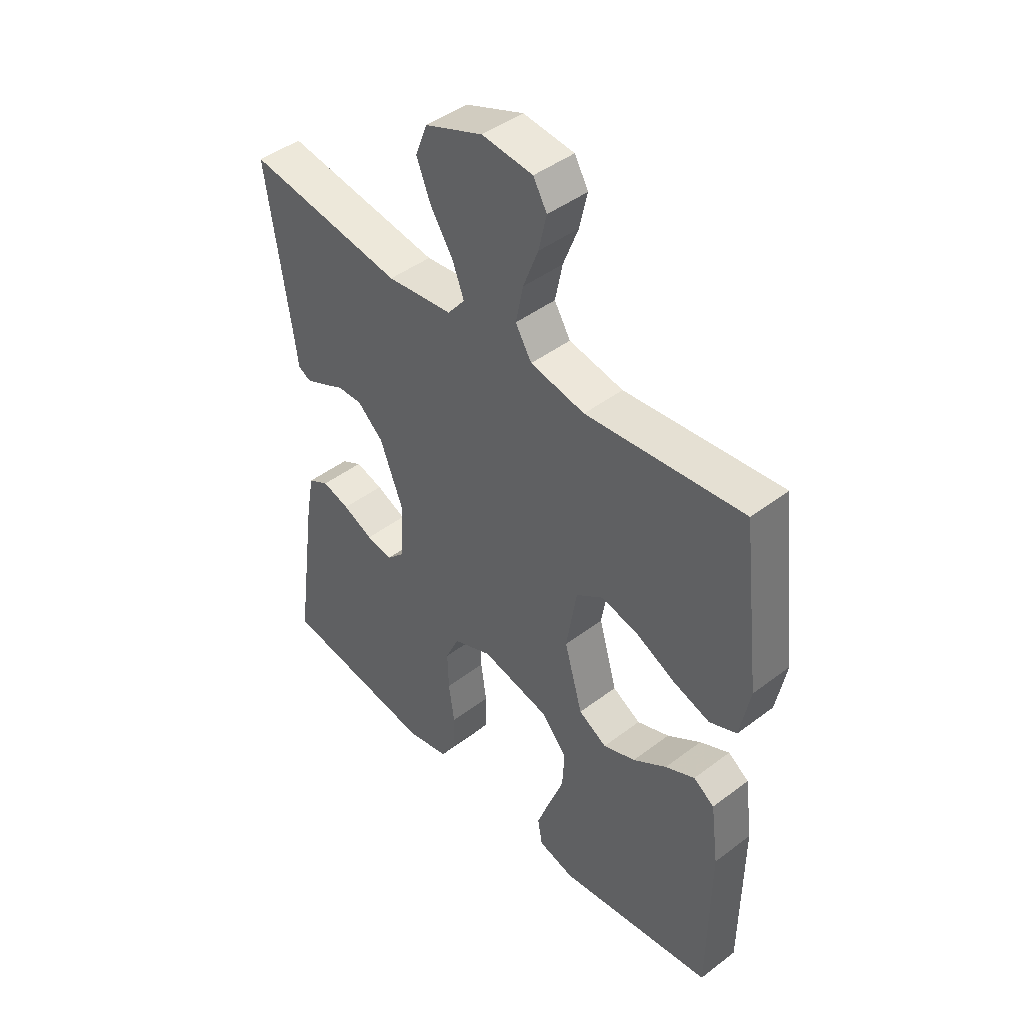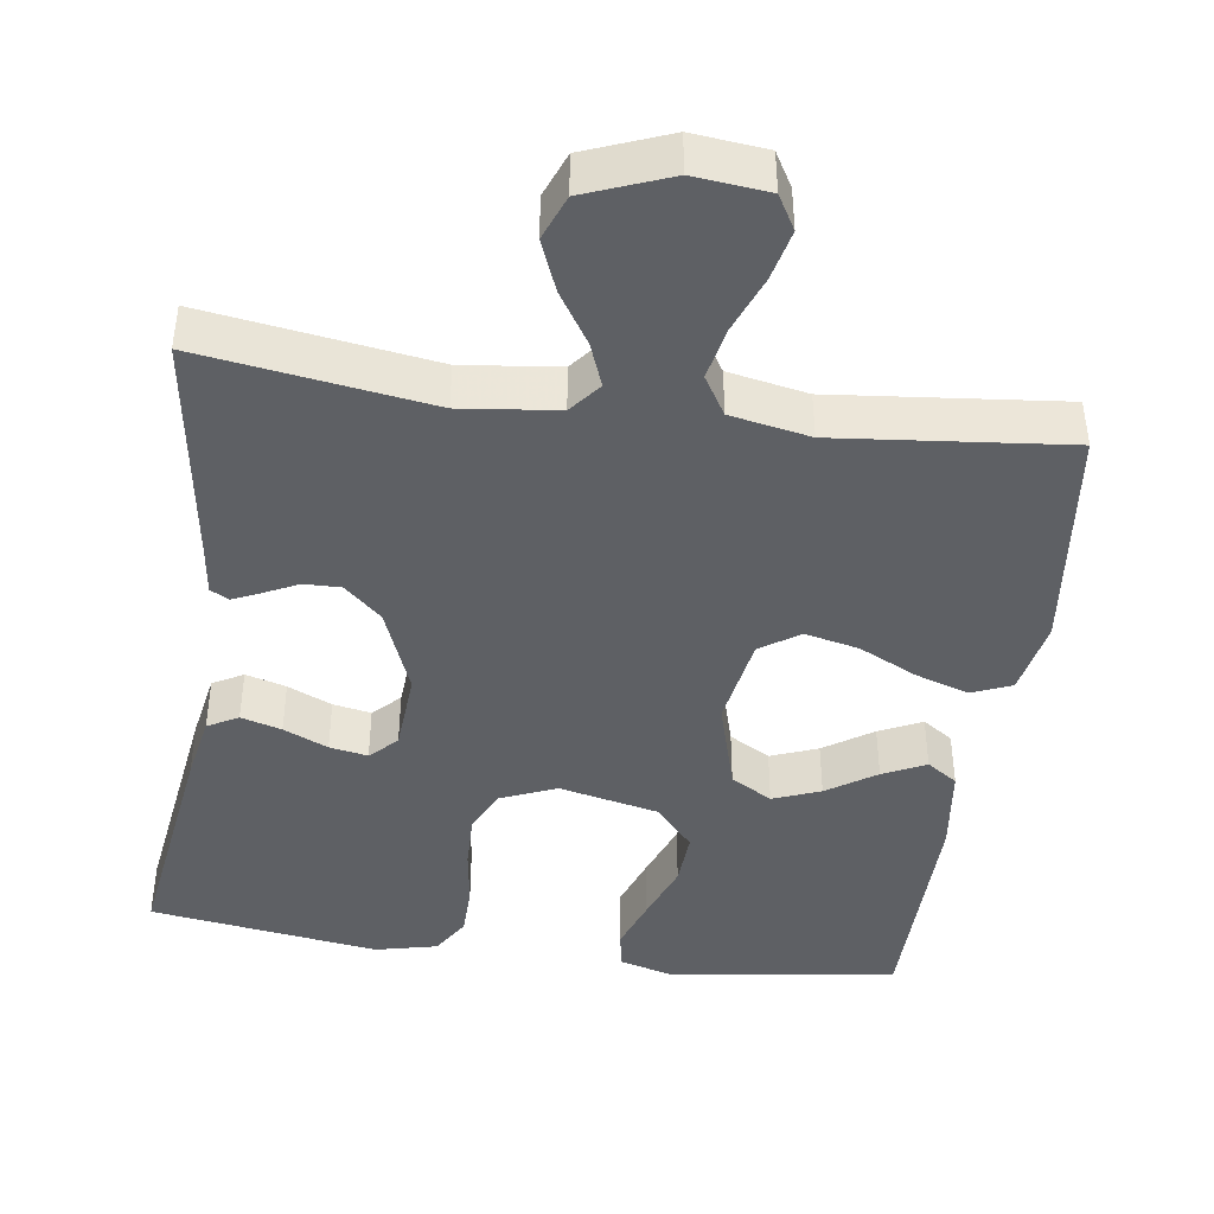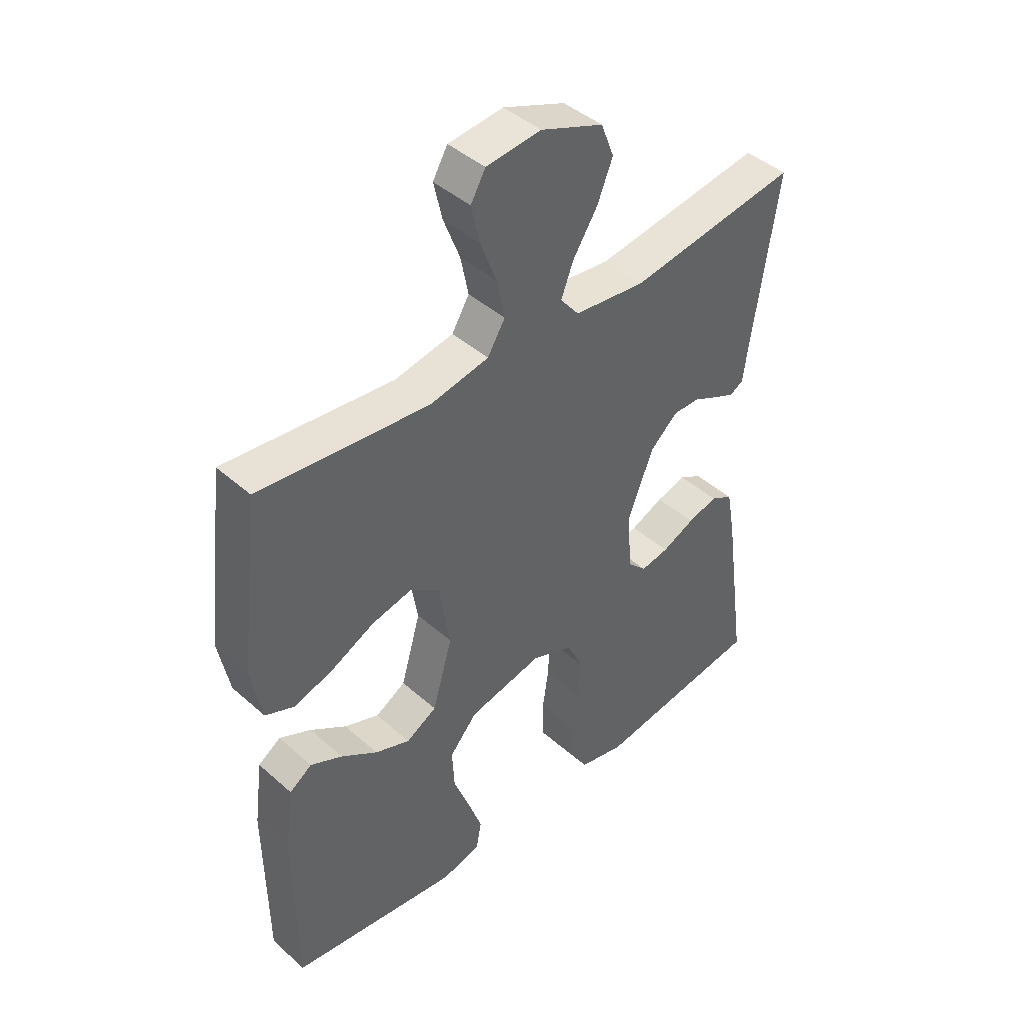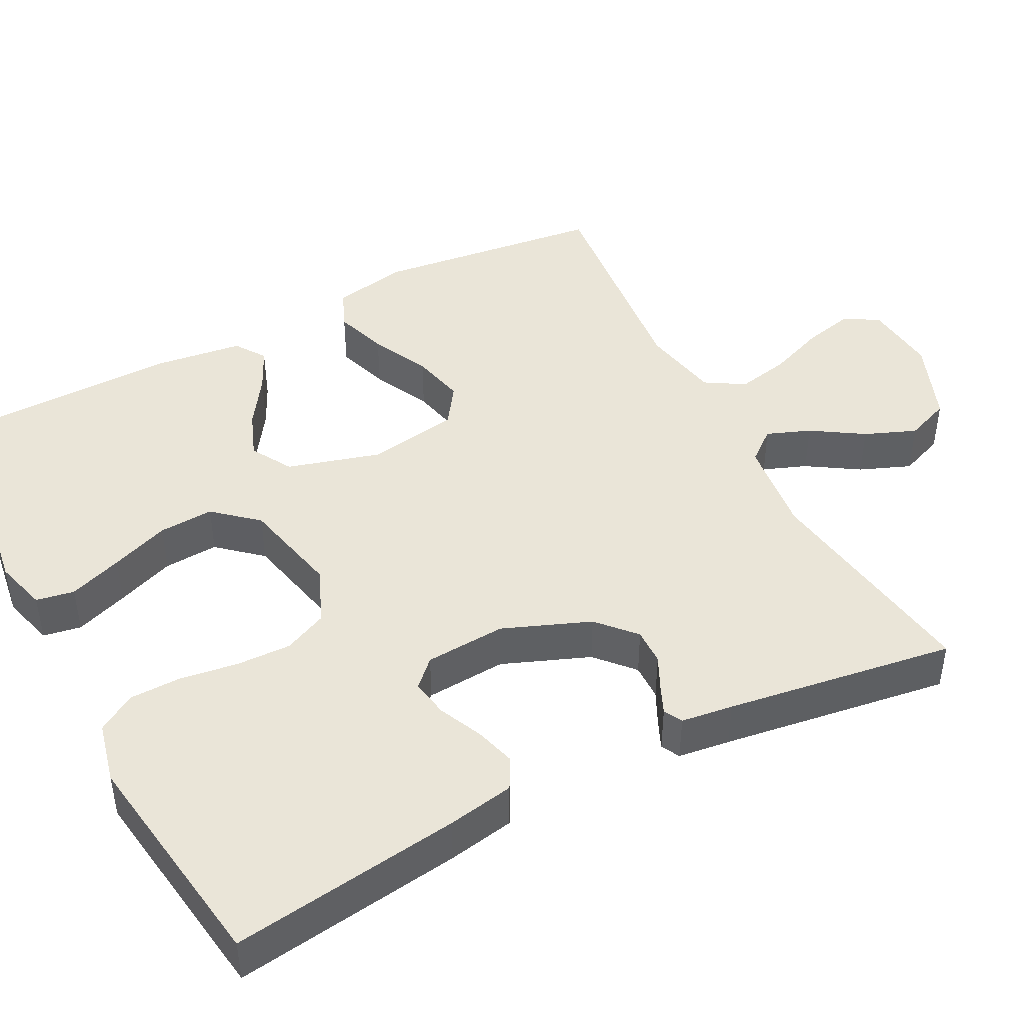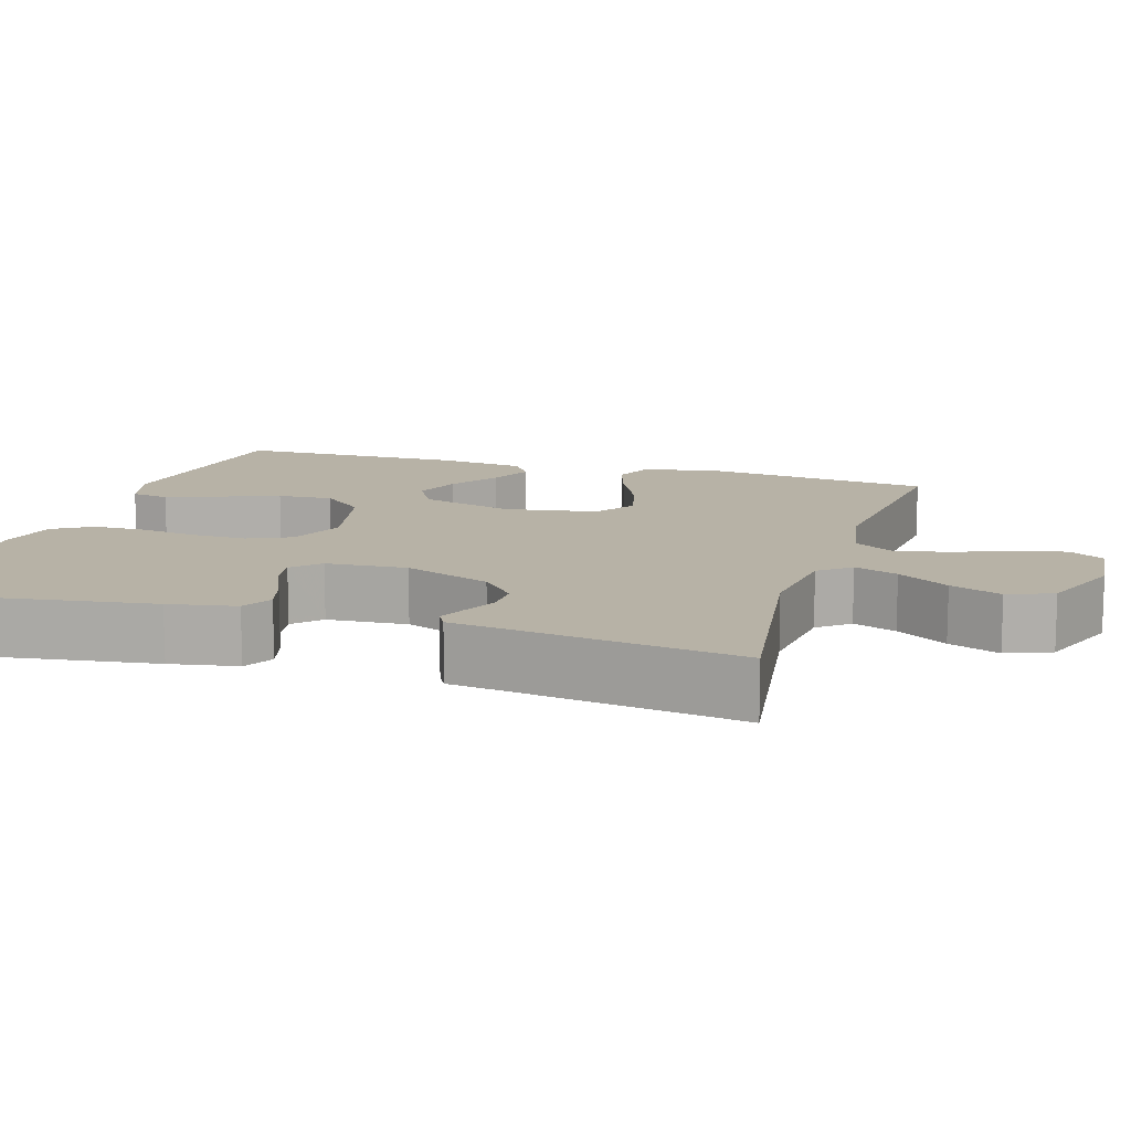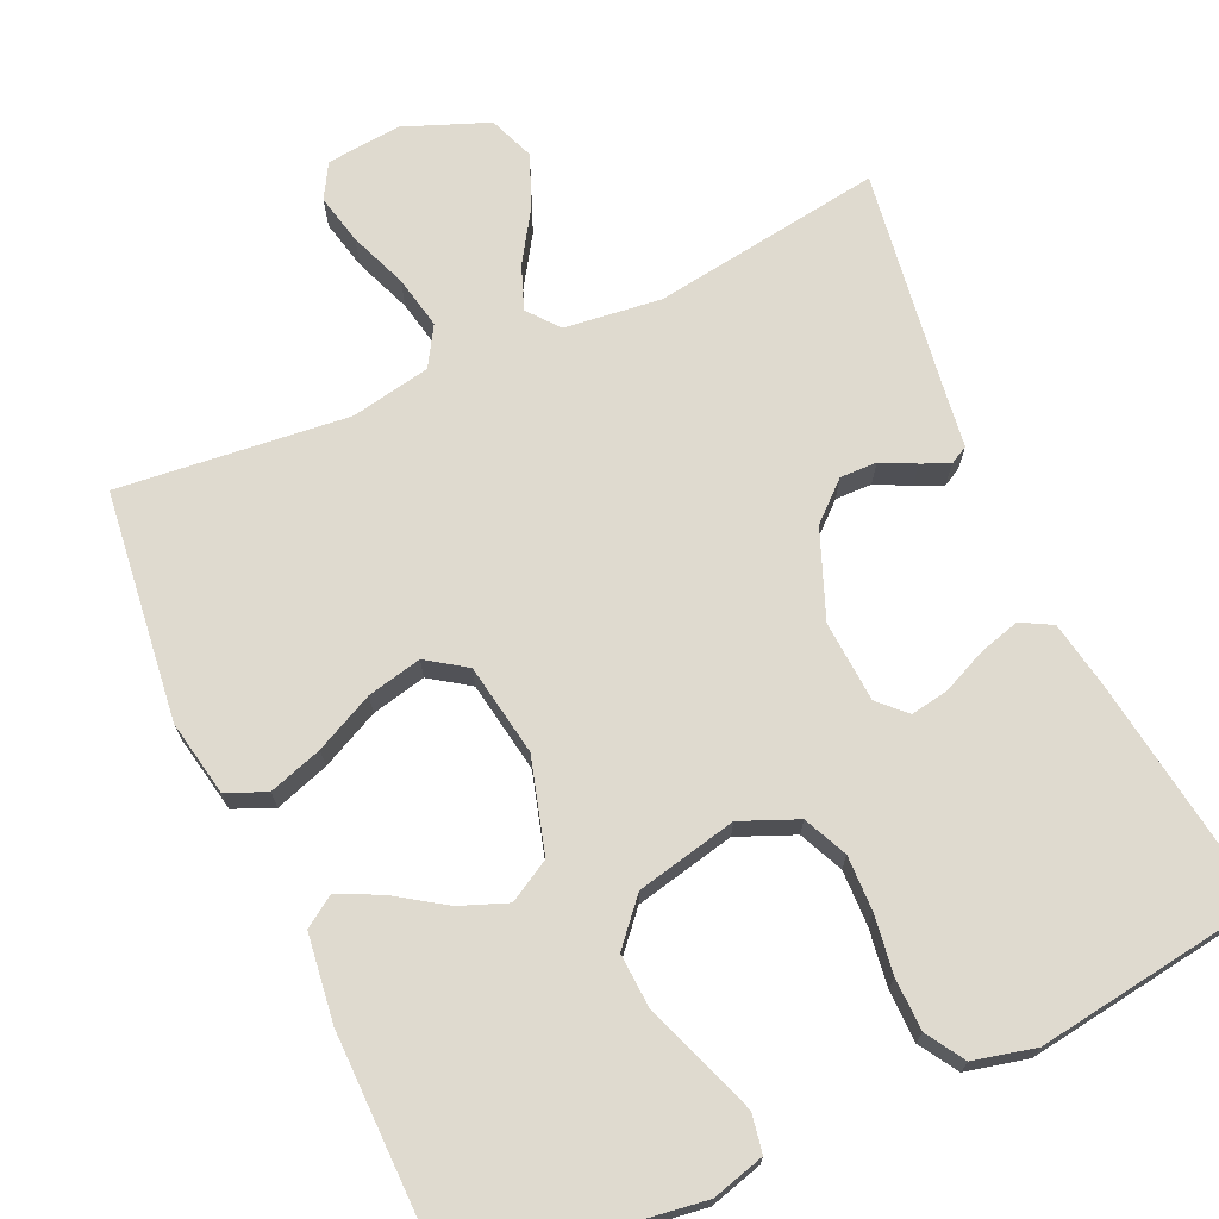
<metadata>
{"format":"obj","ext":"obj","renderer":"f3d","projection":"perspective","resolution":1024,"background":"white","views":[{"elev":44.5,"azim":48.5,"up":"+Z"},{"elev":-43.0,"azim":-8.1,"up":"+Y"},{"elev":43.4,"azim":136.2,"up":"+Z"},{"elev":44.6,"azim":-117.5,"up":"+Y"},{"elev":12.5,"azim":-73.1,"up":"+Y"},{"elev":70.8,"azim":155.6,"up":"+Y"}]}
</metadata>
<code>
v -0.5 0.07 0.5
v -0.2 0.07 0.456
v -0.074 0.07 0.471
v -0.041 0.07 0.512
v -0.063 0.07 0.569
v -0.106 0.07 0.636
v -0.133 0.07 0.703
v -0.11 0.07 0.762
v 0 0.07 0.805
v 0.097 0.07 0.795
v 0.123 0.07 0.75
v 0.108 0.07 0.684
v 0.079 0.07 0.609
v 0.065 0.07 0.54
v 0.096 0.07 0.489
v 0.2 0.07 0.469
v 0.5 0.07 0.5
v 0.536 0.07 0.2
v 0.517 0.07 0.101
v 0.465 0.07 0.079
v 0.395 0.07 0.102
v 0.319 0.07 0.139
v 0.248 0.07 0.155
v 0.197 0.07 0.12
v 0.177 0.07 0
v 0.212 0.07 -0.122
v 0.266 0.07 -0.153
v 0.328 0.07 -0.129
v 0.392 0.07 -0.086
v 0.448 0.07 -0.059
v 0.488 0.07 -0.086
v 0.503 0.07 -0.2
v 0.5 0.07 -0.5
v 0.2 0.07 -0.543
v 0.131 0.07 -0.524
v 0.122 0.07 -0.474
v 0.147 0.07 -0.404
v 0.176 0.07 -0.327
v 0.18 0.07 -0.255
v 0.131 0.07 -0.199
v 0 0.07 -0.17
v -0.074 0.07 -0.201
v -0.1 0.07 -0.258
v -0.098 0.07 -0.33
v -0.087 0.07 -0.406
v -0.088 0.07 -0.474
v -0.119 0.07 -0.524
v -0.2 0.07 -0.543
v -0.5 0.07 -0.5
v -0.458 0.07 -0.2
v -0.442 0.07 -0.112
v -0.402 0.07 -0.09
v -0.349 0.07 -0.105
v -0.291 0.07 -0.131
v -0.241 0.07 -0.14
v -0.207 0.07 -0.106
v -0.2 0.07 0
v -0.245 0.07 0.114
v -0.294 0.07 0.158
v -0.342 0.07 0.157
v -0.387 0.07 0.135
v -0.423 0.07 0.119
v -0.447 0.07 0.132
v -0.456 0.07 0.2
v -0.5 0 0.5
v -0.2 0 0.456
v -0.074 0 0.471
v -0.041 0 0.512
v -0.063 0 0.569
v -0.106 0 0.636
v -0.133 0 0.703
v -0.11 0 0.762
v 0 0 0.805
v 0.097 0 0.795
v 0.123 0 0.75
v 0.108 0 0.684
v 0.079 0 0.609
v 0.065 0 0.54
v 0.096 0 0.489
v 0.2 0 0.469
v 0.5 0 0.5
v 0.536 0 0.2
v 0.517 0 0.101
v 0.465 0 0.079
v 0.395 0 0.102
v 0.319 0 0.139
v 0.248 0 0.155
v 0.197 0 0.12
v 0.177 0 0
v 0.212 0 -0.122
v 0.266 0 -0.153
v 0.328 0 -0.129
v 0.392 0 -0.086
v 0.448 0 -0.059
v 0.488 0 -0.086
v 0.503 0 -0.2
v 0.5 0 -0.5
v 0.2 0 -0.543
v 0.131 0 -0.524
v 0.122 0 -0.474
v 0.147 0 -0.404
v 0.176 0 -0.327
v 0.18 0 -0.255
v 0.131 0 -0.199
v 0 0 -0.17
v -0.074 0 -0.201
v -0.1 0 -0.258
v -0.098 0 -0.33
v -0.087 0 -0.406
v -0.088 0 -0.474
v -0.119 0 -0.524
v -0.2 0 -0.543
v -0.5 0 -0.5
v -0.458 0 -0.2
v -0.442 0 -0.112
v -0.402 0 -0.09
v -0.349 0 -0.105
v -0.291 0 -0.131
v -0.241 0 -0.14
v -0.207 0 -0.106
v -0.2 0 0
v -0.245 0 0.114
v -0.294 0 0.158
v -0.342 0 0.157
v -0.387 0 0.135
v -0.423 0 0.119
v -0.447 0 0.132
v -0.456 0 0.2
f 62 63 64
f 61 62 64
f 60 61 64
f 64 1 2
f 60 64 2
f 59 60 2
f 58 59 2 3
f 57 58 3 4
f 56 57 4
f 52 53 54
f 51 52 54
f 50 51 54
f 49 50 54
f 48 49 54
f 47 48 54
f 46 47 54
f 45 46 54
f 44 45 54
f 43 44 54 55
f 42 43 55 56
f 36 37 38
f 35 36 38
f 34 35 38
f 33 34 38
f 32 33 38
f 31 32 38
f 30 31 38
f 29 30 38
f 28 29 38
f 27 28 38 39
f 26 27 39 40
f 20 21 22
f 19 20 22
f 18 19 22
f 17 18 22
f 16 17 22
f 15 16 22 23
f 14 15 23 24
f 11 12 13
f 10 11 13
f 9 10 13
f 8 9 13
f 7 8 13
f 6 7 13
f 5 6 13
f 4 5 13 14
f 14 24 25
f 4 14 25
f 56 4 25
f 42 56 25
f 41 42 25
f 25 26 40 41
f 128 127 126
f 128 126 125
f 128 125 124
f 66 65 128
f 66 128 124
f 66 124 123
f 67 66 123 122
f 68 67 122 121
f 68 121 120
f 118 117 116
f 118 116 115
f 118 115 114
f 118 114 113
f 118 113 112
f 118 112 111
f 118 111 110
f 118 110 109
f 118 109 108
f 119 118 108 107
f 120 119 107 106
f 102 101 100
f 102 100 99
f 102 99 98
f 102 98 97
f 102 97 96
f 102 96 95
f 102 95 94
f 102 94 93
f 102 93 92
f 103 102 92 91
f 104 103 91 90
f 86 85 84
f 86 84 83
f 86 83 82
f 86 82 81
f 86 81 80
f 87 86 80 79
f 88 87 79 78
f 77 76 75
f 77 75 74
f 77 74 73
f 77 73 72
f 77 72 71
f 77 71 70
f 77 70 69
f 78 77 69 68
f 89 88 78
f 89 78 68
f 89 68 120
f 89 120 106
f 89 106 105
f 105 104 90 89
f 1 65 66 2
f 2 66 67 3
f 3 67 68 4
f 4 68 69 5
f 5 69 70 6
f 6 70 71 7
f 7 71 72 8
f 8 72 73 9
f 9 73 74 10
f 10 74 75 11
f 11 75 76 12
f 12 76 77 13
f 13 77 78 14
f 14 78 79 15
f 15 79 80 16
f 16 80 81 17
f 17 81 82 18
f 18 82 83 19
f 19 83 84 20
f 20 84 85 21
f 21 85 86 22
f 22 86 87 23
f 23 87 88 24
f 24 88 89 25
f 25 89 90 26
f 26 90 91 27
f 27 91 92 28
f 28 92 93 29
f 29 93 94 30
f 30 94 95 31
f 31 95 96 32
f 32 96 97 33
f 33 97 98 34
f 34 98 99 35
f 35 99 100 36
f 36 100 101 37
f 37 101 102 38
f 38 102 103 39
f 39 103 104 40
f 40 104 105 41
f 41 105 106 42
f 42 106 107 43
f 43 107 108 44
f 44 108 109 45
f 45 109 110 46
f 46 110 111 47
f 47 111 112 48
f 48 112 113 49
f 49 113 114 50
f 50 114 115 51
f 51 115 116 52
f 52 116 117 53
f 53 117 118 54
f 54 118 119 55
f 55 119 120 56
f 56 120 121 57
f 57 121 122 58
f 58 122 123 59
f 59 123 124 60
f 60 124 125 61
f 61 125 126 62
f 62 126 127 63
f 63 127 128 64
f 64 128 65 1

</code>
